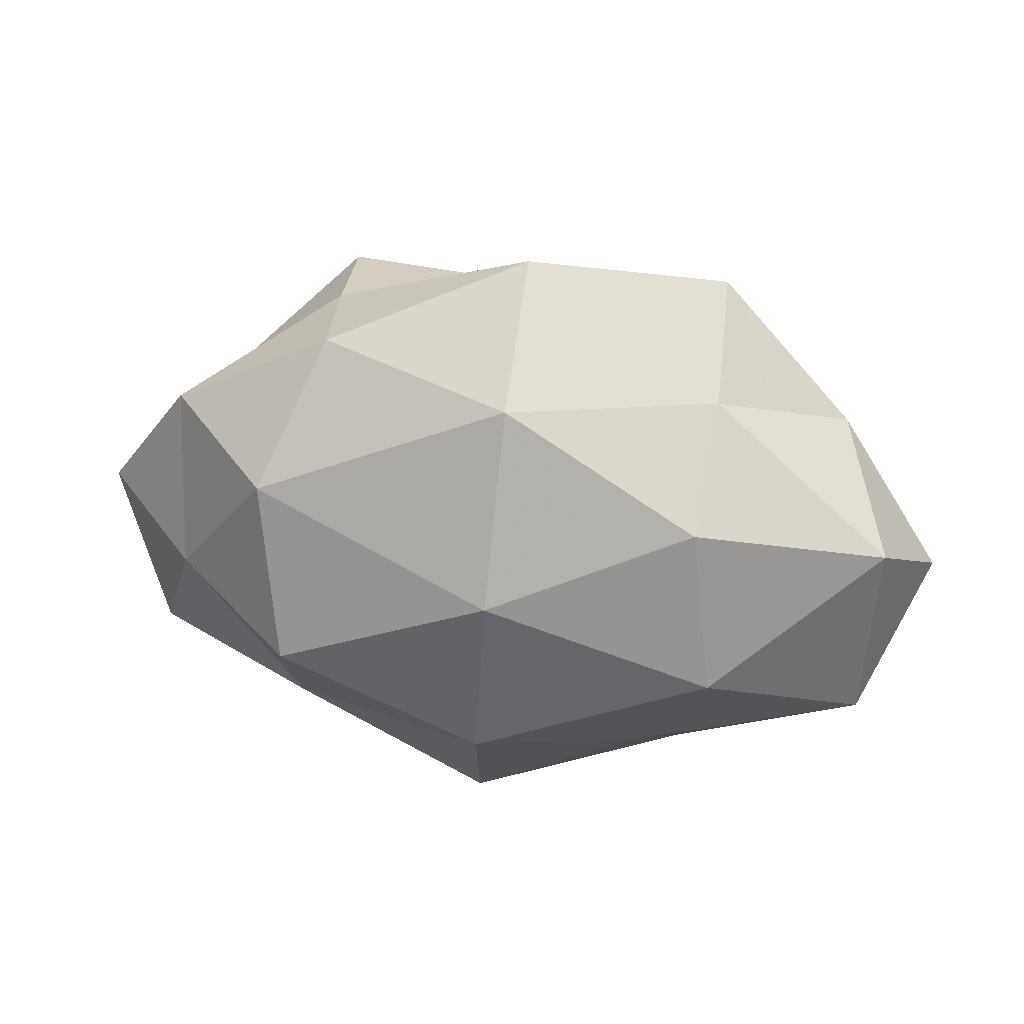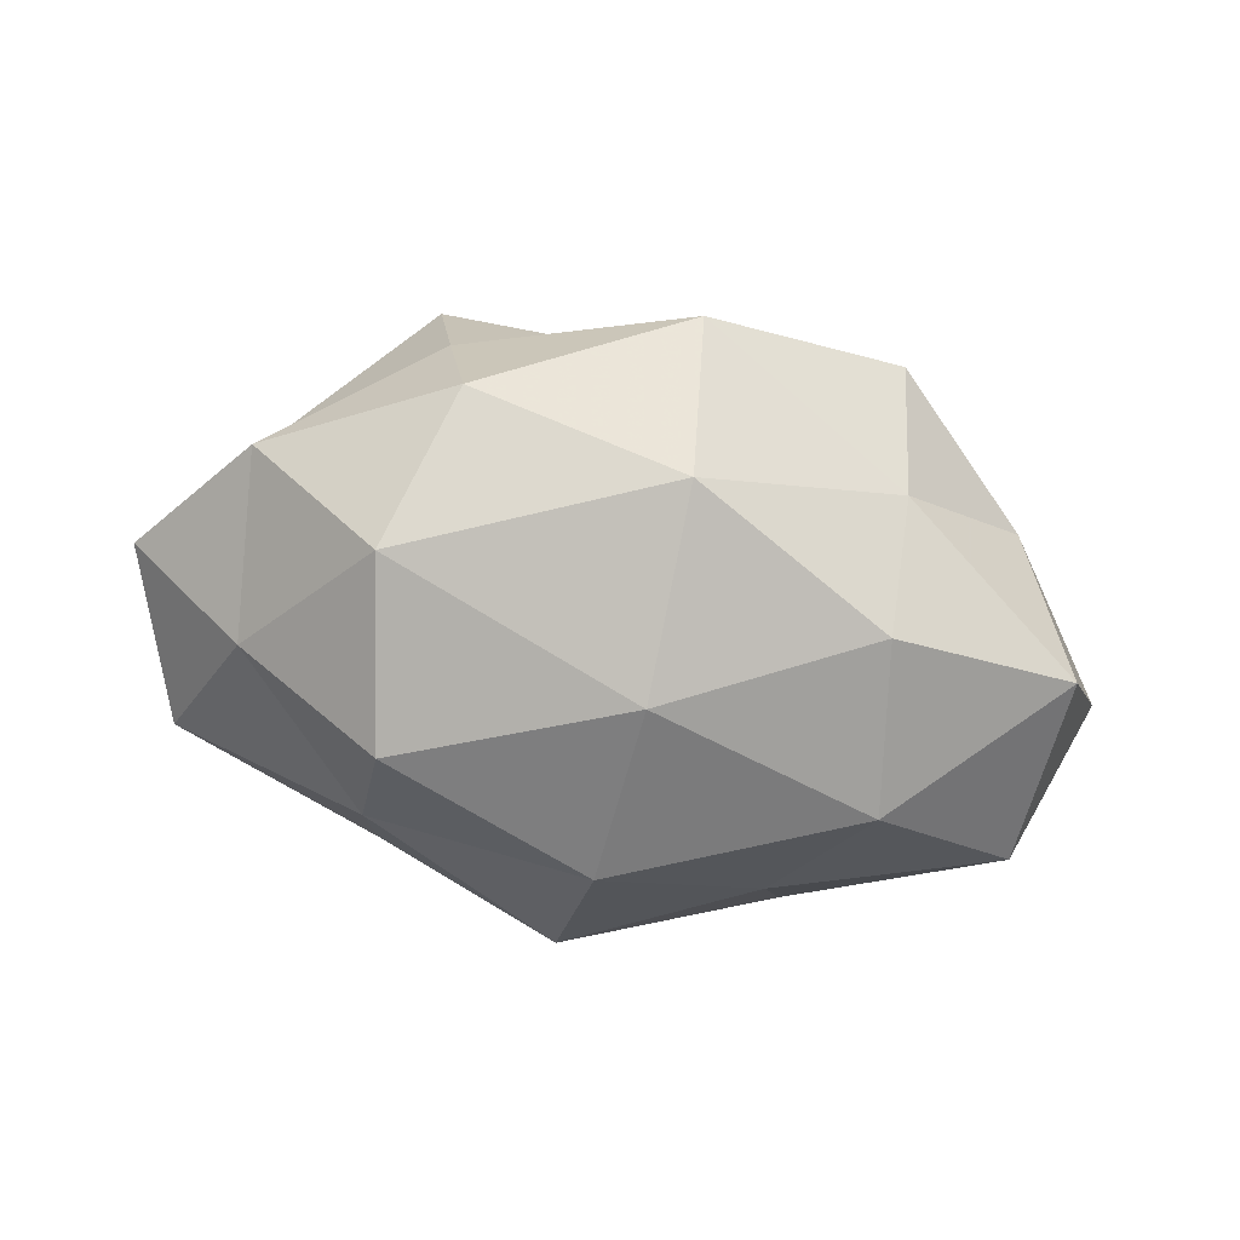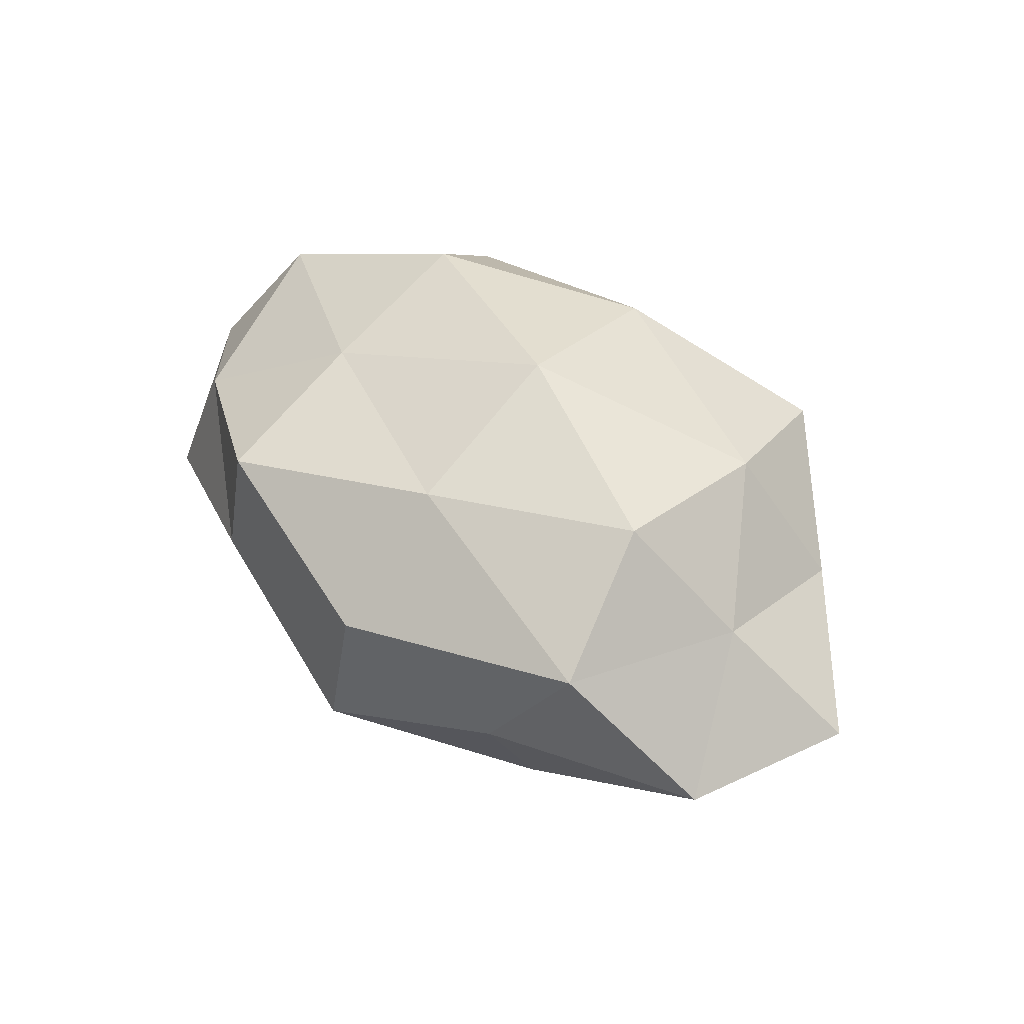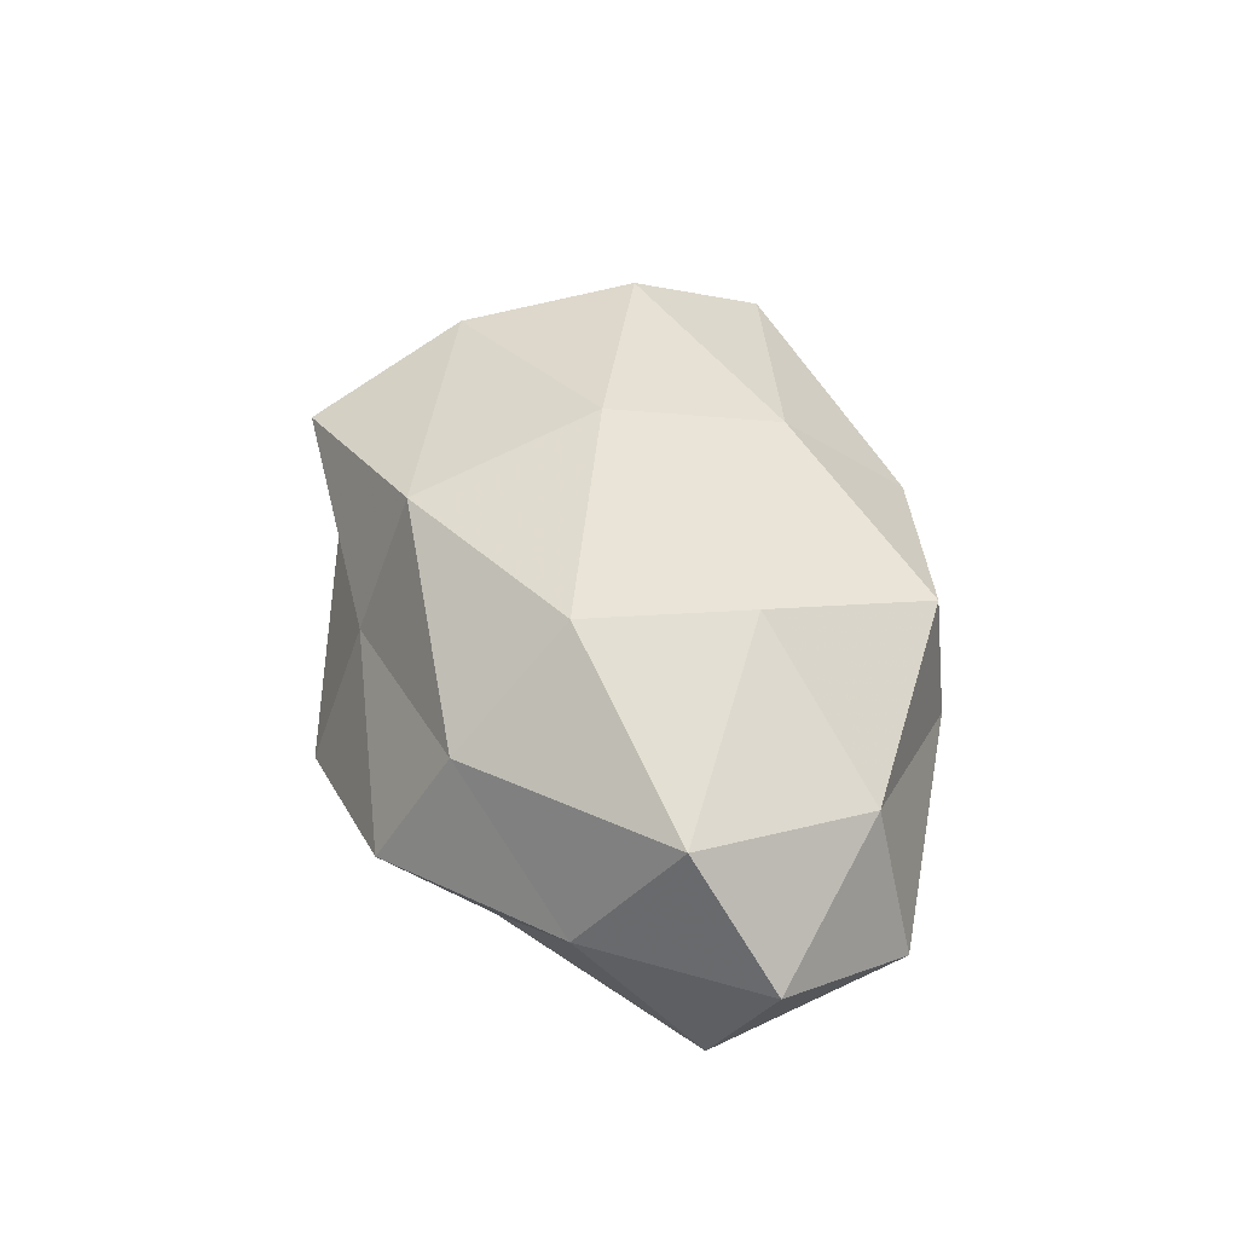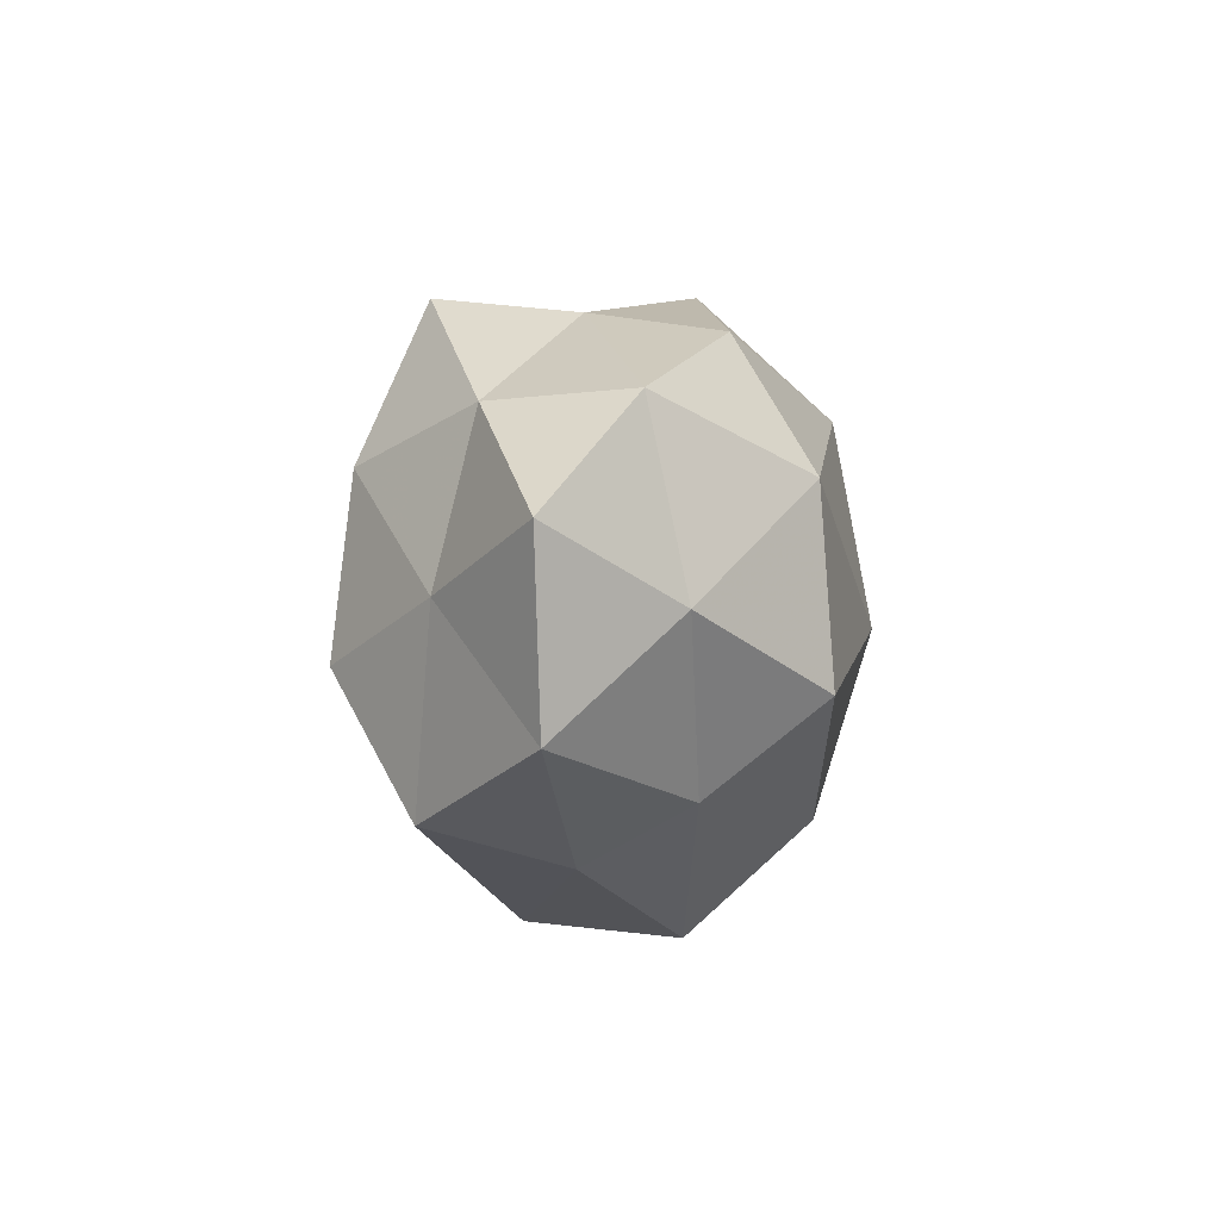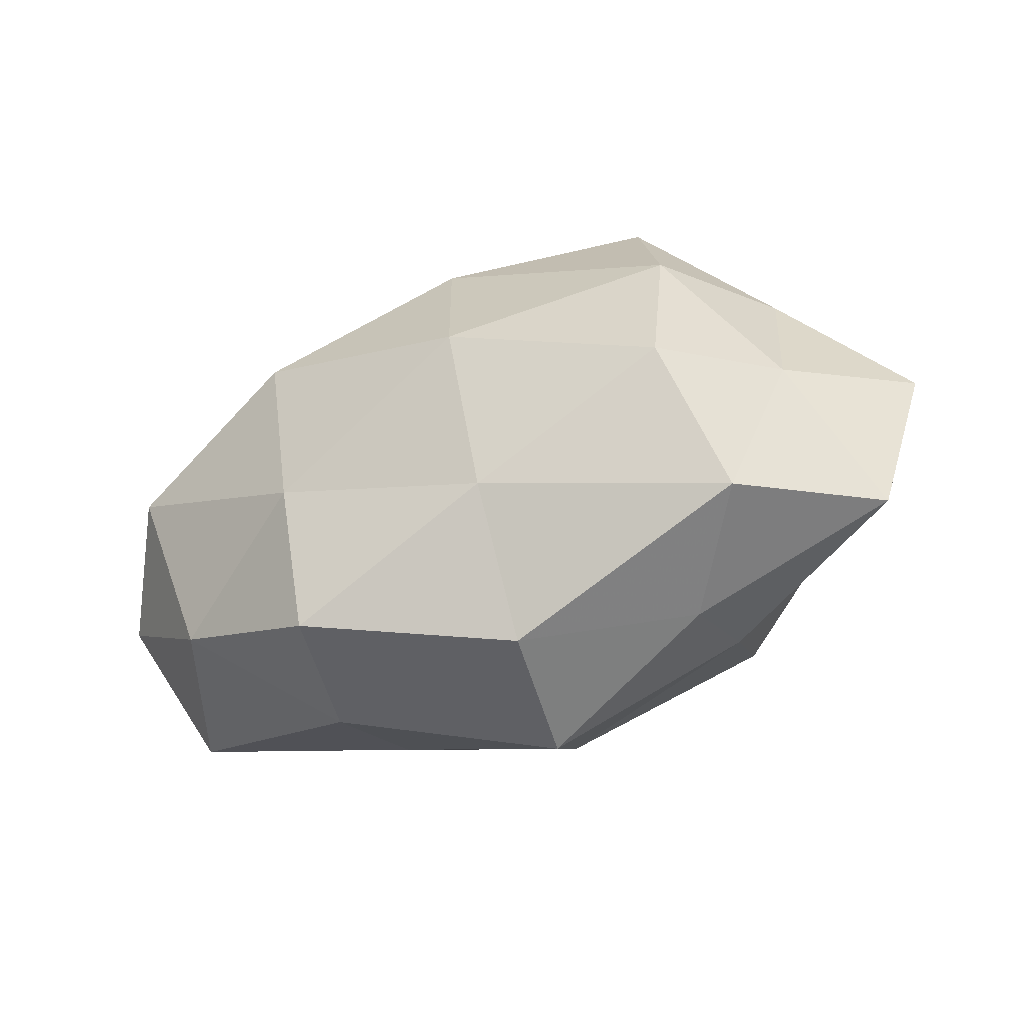
<metadata>
{"format":"obj","ext":"obj","renderer":"f3d","projection":"perspective","resolution":1024,"background":"white","views":[{"elev":19.7,"azim":-167.4,"up":"+Y"},{"elev":-76.9,"azim":172.4,"up":"+Z"},{"elev":46.6,"azim":44.0,"up":"+Z"},{"elev":46.6,"azim":-103.5,"up":"+Z"},{"elev":-6.8,"azim":98.5,"up":"+Y"},{"elev":-49.0,"azim":22.7,"up":"+Y"}]}
</metadata>
<code>
v -0.02914 0.03561 0.0007758
v 0.02517 0.03115 -0.0005395
v -0.03114 -0.01363 -0.02356
v -0.004383 0.02358 -0.02655
v -0.02394 -0.03291 0.001252
v -0.02906 0.008184 -0.02537
v 0.005704 -0.02115 0.02371
v 0.004598 0.001372 0.03152
v 0.02766 0.03278 0.01661
v 0.04495 -0.005061 -0.01481
v 0.005464 -0.03691 0.009785
v -0.002598 -0.002099 -0.03109
v 0.0003309 -0.02502 -0.02402
v -0.02419 0.01166 0.02853
v 0.0266 -0.01256 -0.02828
v -0.04613 0.01707 0.001364
v -0.053 0.003247 -0.01449
v 0.003408 -0.03888 -0.008843
v 0.06034 0.002344 -0.001162
v 0.04502 -0.003292 0.01242
v -0.001005 0.03217 0.008096
v -0.02166 -0.03156 0.0184
v 0.04442 0.01734 0.007586
v -0.02317 -0.009979 0.02372
v -0.003844 0.03957 -0.009974
v 0.03707 -0.02678 0.01569
v 0.03175 -0.009083 0.02661
v 0.02687 -0.0312 -3.065e-05
v -0.0298 0.02647 0.01611
v 0.02937 0.01092 -0.02706
v -0.04347 -0.01834 0.01071
v 0.001717 0.02494 0.02532
v -0.03009 0.02244 -0.0129
v 0.02833 -0.02414 -0.01363
v 0.05349 -0.01975 -0.000796
v 0.04619 0.0179 -0.01019
v 0.03275 0.01274 0.02394
v -0.04963 0.005067 0.01781
v -0.05897 -0.003087 0.001862
v -0.05002 -0.02116 -0.008177
v 0.02239 0.02906 -0.01668
v -0.02056 -0.02719 -0.01284
f 6 12 3
f 4 12 6
f 12 13 3
f 12 15 13
f 3 17 6
f 5 18 11
f 2 21 9
f 22 5 11
f 22 11 7
f 2 9 23
f 19 23 20
f 7 8 24
f 24 8 14
f 22 7 24
f 25 1 21
f 25 21 2
f 11 26 7
f 7 27 8
f 7 26 27
f 27 26 20
f 11 18 28
f 11 28 26
f 16 29 1
f 21 1 29
f 30 12 4
f 30 10 15
f 30 15 12
f 22 31 5
f 22 24 31
f 14 8 32
f 9 21 32
f 32 29 14
f 21 29 32
f 4 6 33
f 1 33 16
f 33 6 17
f 33 17 16
f 25 33 1
f 4 33 25
f 15 10 34
f 34 13 15
f 18 13 34
f 28 18 34
f 10 19 35
f 20 35 19
f 26 35 20
f 26 28 35
f 10 35 34
f 34 35 28
f 36 19 10
f 2 23 36
f 36 23 19
f 36 10 30
f 23 9 37
f 23 37 20
f 8 27 37
f 20 37 27
f 8 37 32
f 32 37 9
f 24 14 38
f 38 14 29
f 38 29 16
f 24 38 31
f 16 17 39
f 39 38 16
f 31 38 39
f 40 17 3
f 31 40 5
f 40 39 17
f 31 39 40
f 41 25 2
f 41 4 25
f 41 30 4
f 41 2 36
f 41 36 30
f 3 13 42
f 5 42 18
f 18 42 13
f 42 40 3
f 5 40 42

</code>
